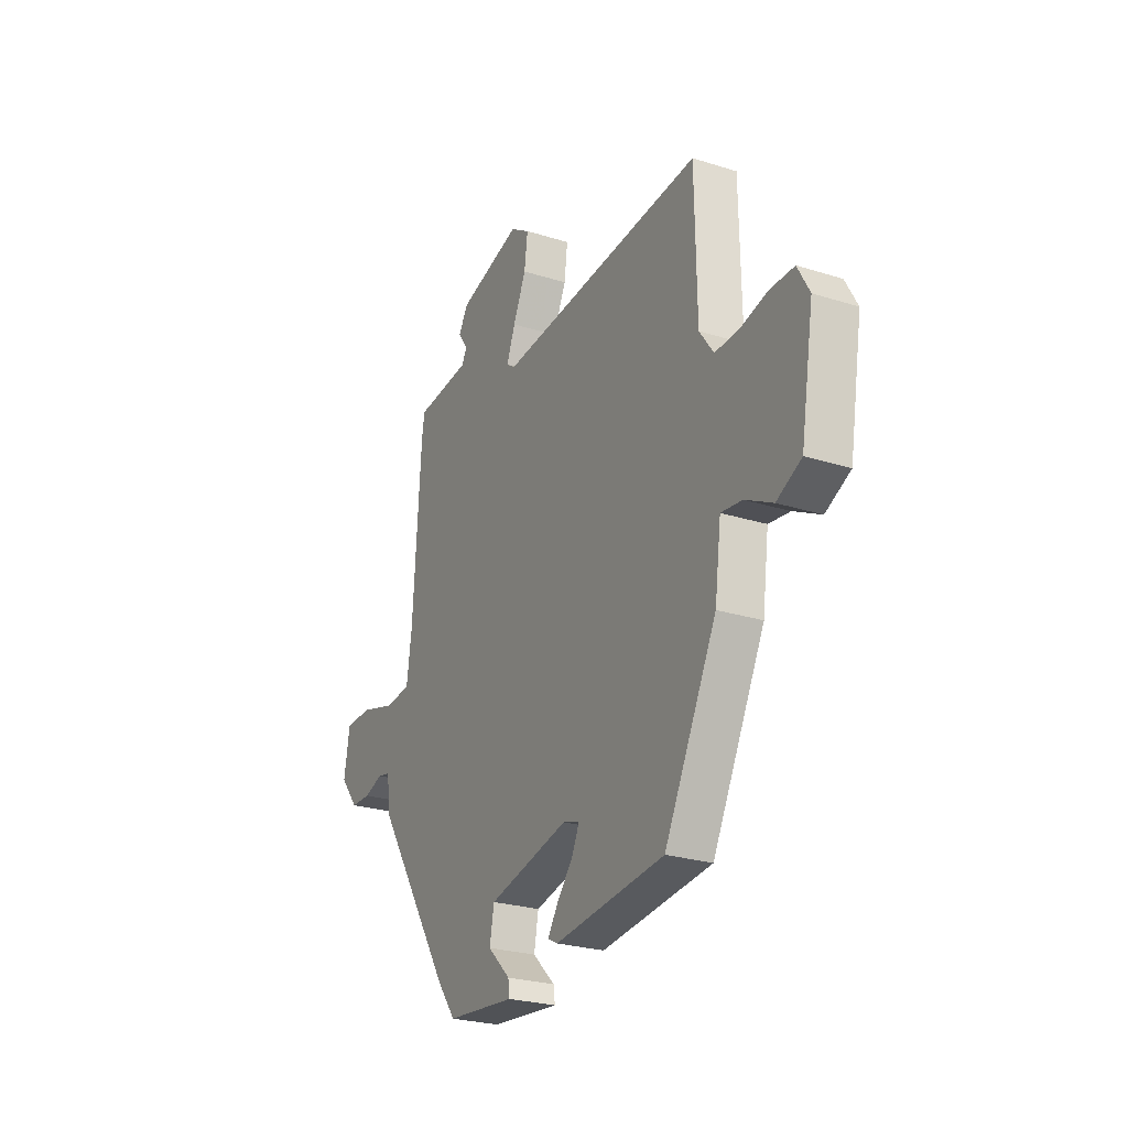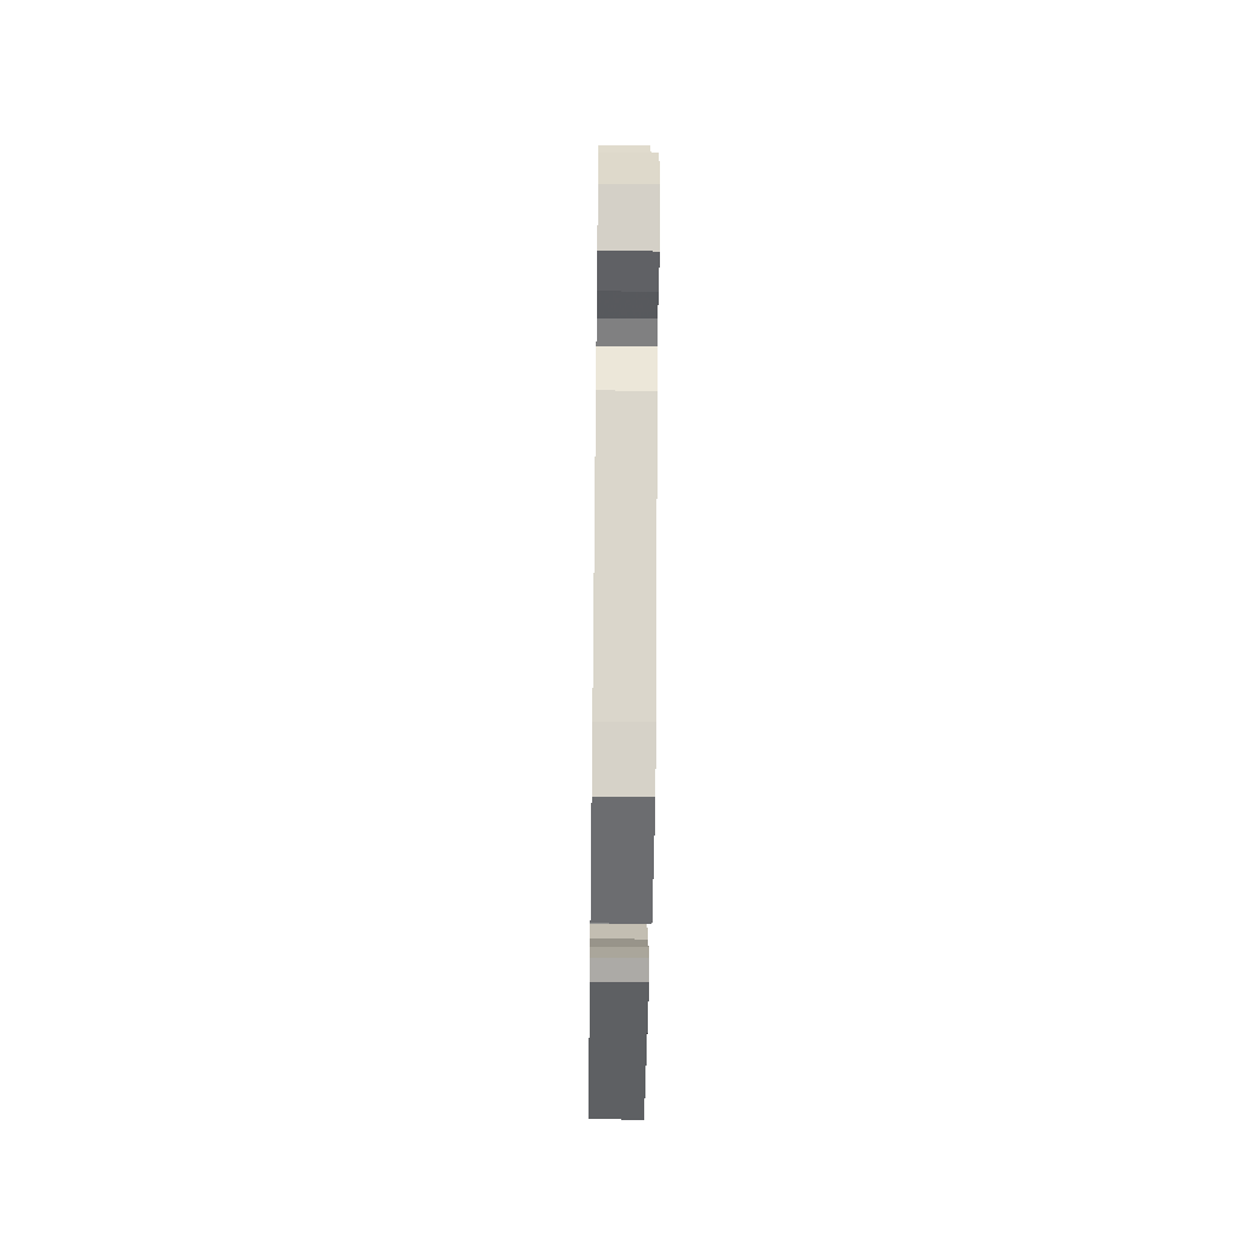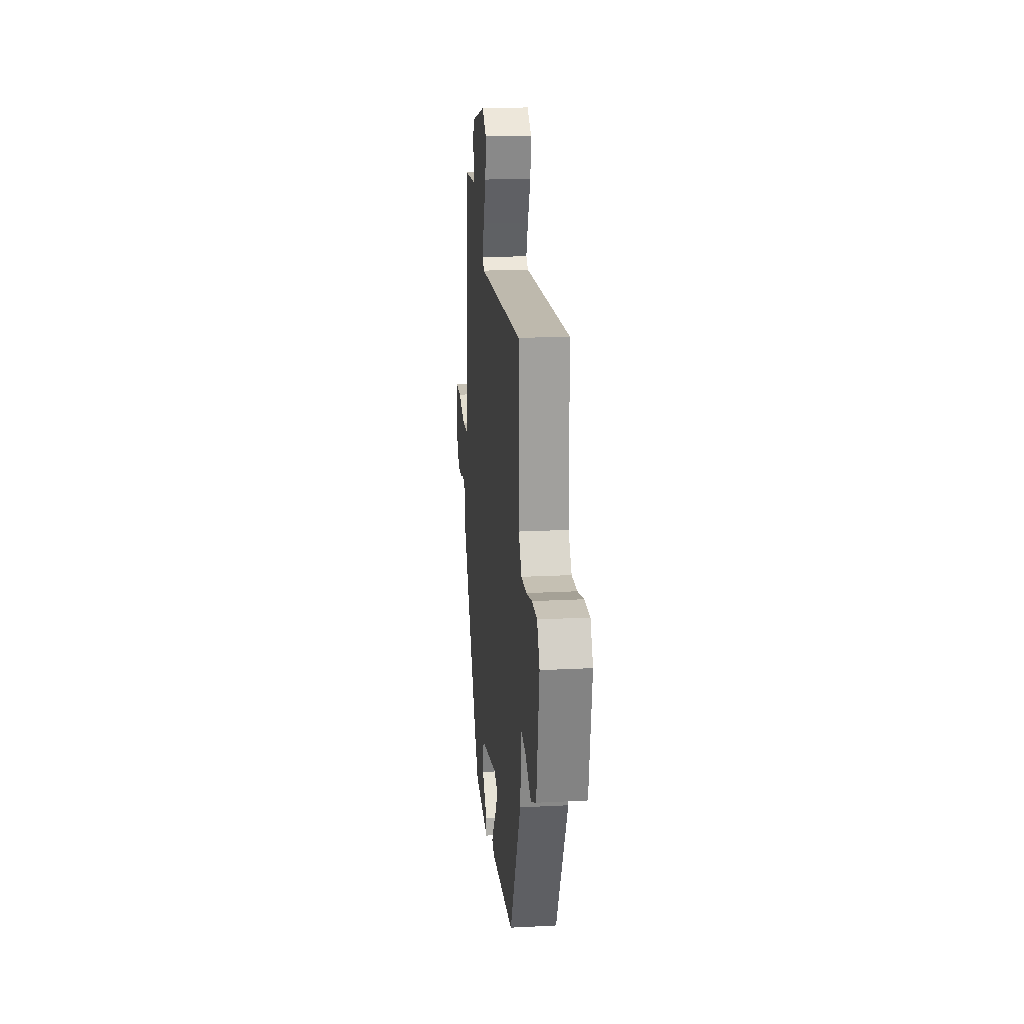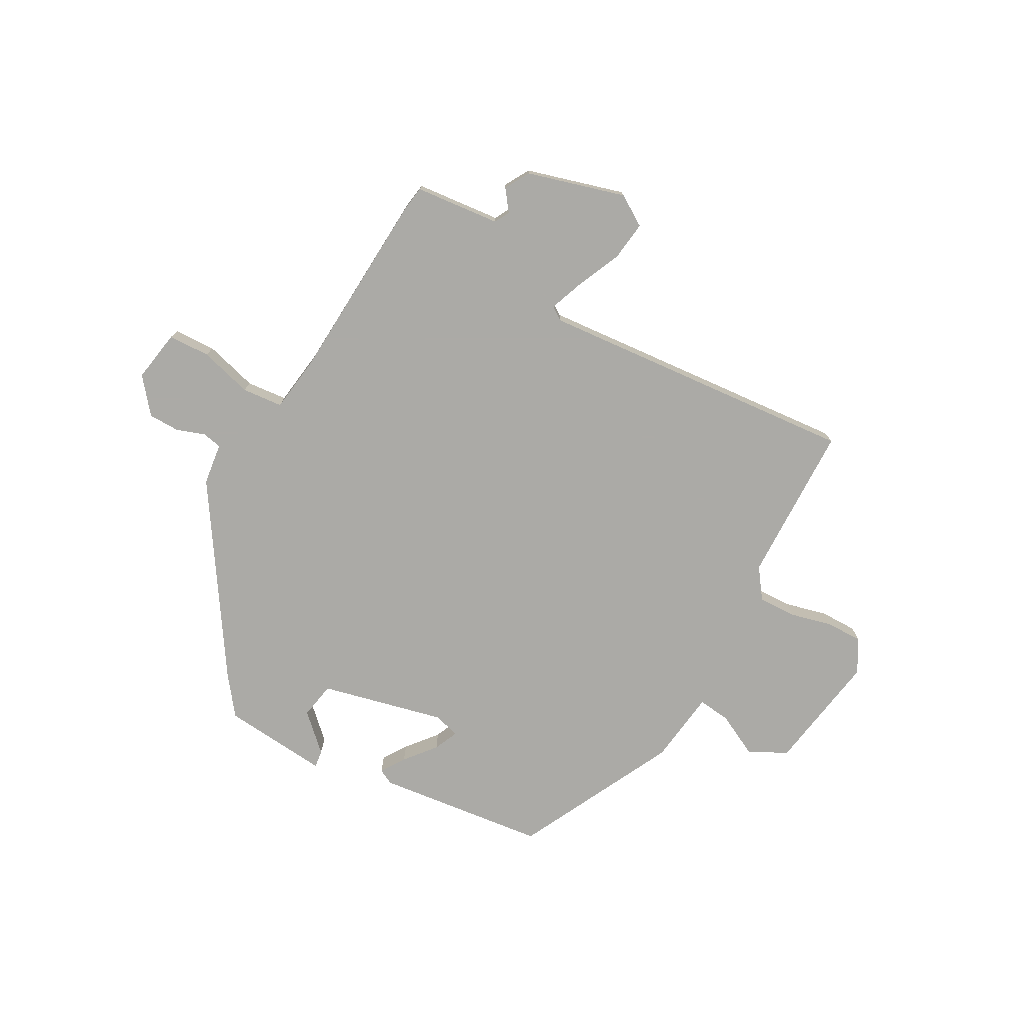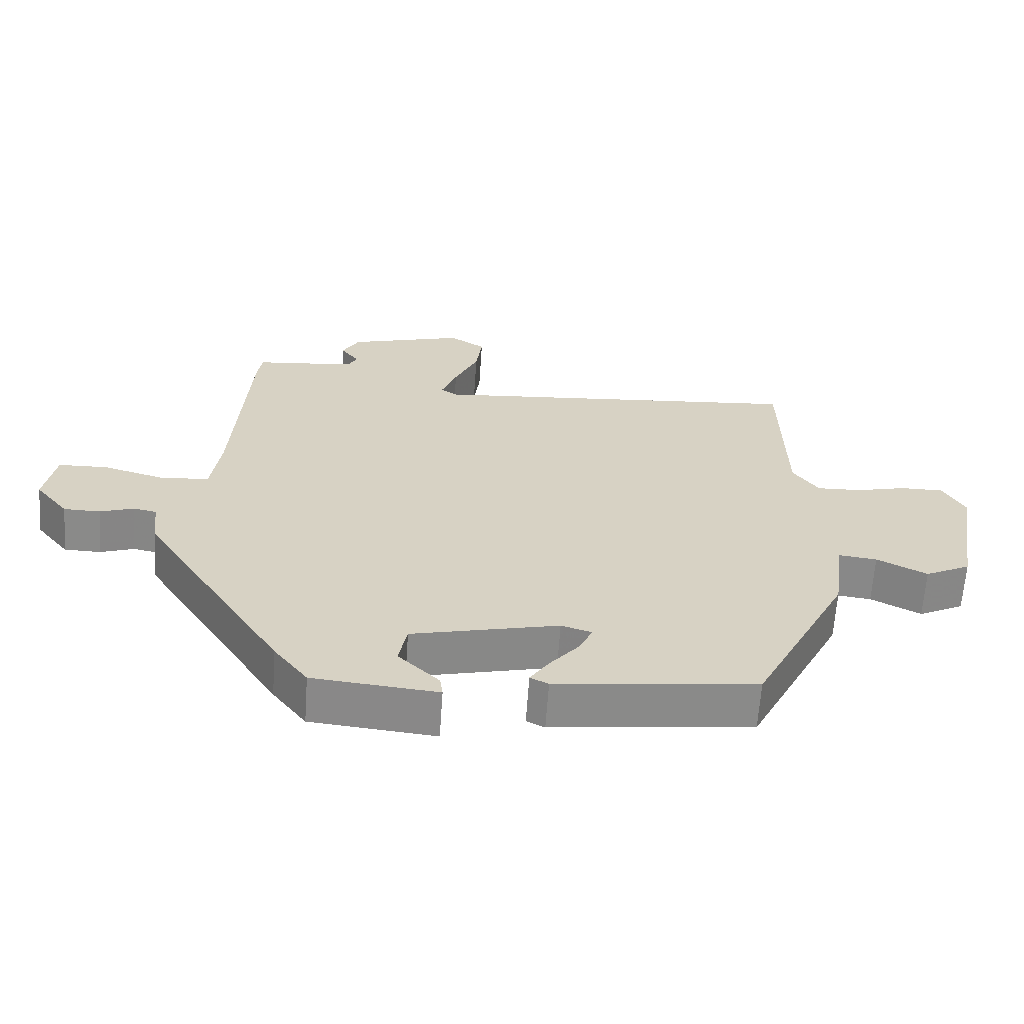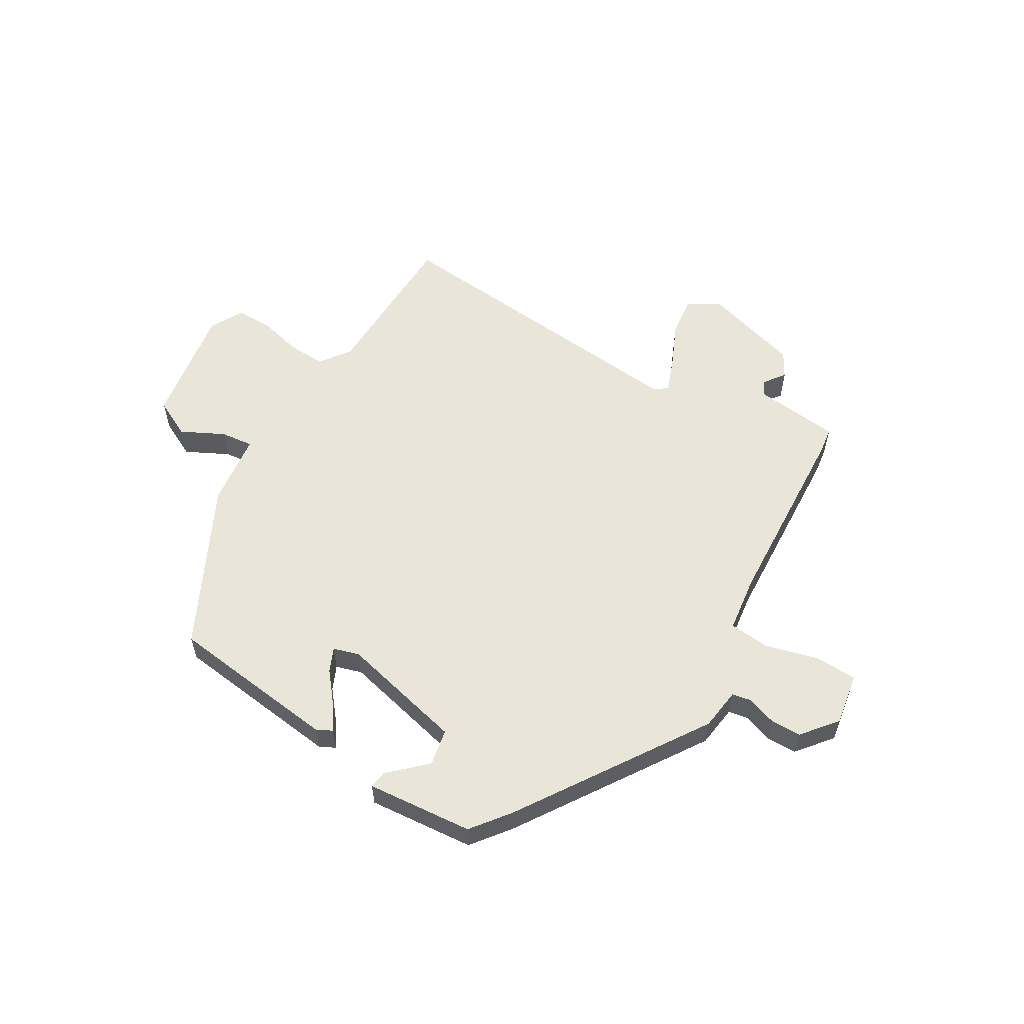
<metadata>
{"format":"obj","ext":"obj","renderer":"f3d","projection":"perspective","resolution":1024,"background":"white","views":[{"elev":-25.5,"azim":63.0,"up":"+Z"},{"elev":-48.5,"azim":-90.8,"up":"+Z"},{"elev":19.8,"azim":84.5,"up":"+Z"},{"elev":-75.9,"azim":-28.6,"up":"+Y"},{"elev":-63.4,"azim":-3.9,"up":"+Z"},{"elev":57.7,"azim":-148.7,"up":"+Y"}]}
</metadata>
<code>
v -0.45 0.07 0.5
v -0.443 0.07 0.547
v -0.294 0.07 0.561
v -0.28 0.07 0.587
v -0.307 0.07 0.624
v -0.282 0.07 0.667
v -0.111 0.07 0.715
v -0.058 0.07 0.681
v -0.067 0.07 0.612
v -0.102 0.07 0.535
v -0.125 0.07 0.475
v -0.101 0.07 0.459
v 0.457 0.07 0.503
v 0.462 0.07 0.225
v 0.5 0.07 0.172
v 0.566 0.07 0.174
v 0.64 0.07 0.192
v 0.704 0.07 0.192
v 0.736 0.07 0.134
v 0.701 0.07 -0.075
v 0.634 0.07 -0.108
v 0.56 0.07 -0.07
v 0.503 0.07 -0.063
v 0.486 0.07 -0.191
v 0.345 0.07 -0.469
v 0.048 0.07 -0.502
v 0.021 0.07 -0.488
v 0.049 0.07 -0.446
v 0.093 0.07 -0.393
v 0.112 0.07 -0.351
v 0.067 0.07 -0.337
v -0.15 0.07 -0.387
v -0.162 0.07 -0.451
v -0.101 0.07 -0.51
v -0.097 0.07 -0.541
v -0.282 0.07 -0.523
v -0.332 0.07 -0.457
v -0.541 0.07 -0.13
v -0.55 0.07 -0.057
v -0.584 0.07 -0.05
v -0.634 0.07 -0.067
v -0.688 0.07 -0.066
v -0.737 0.07 -0.005
v -0.721 0.07 0.086
v -0.648 0.07 0.088
v -0.556 0.07 0.062
v -0.485 0.07 0.068
v -0.471 0.07 0.167
v -0.45 0 0.5
v -0.443 0 0.547
v -0.294 0 0.561
v -0.28 0 0.587
v -0.307 0 0.624
v -0.282 0 0.667
v -0.111 0 0.715
v -0.058 0 0.681
v -0.067 0 0.612
v -0.102 0 0.535
v -0.125 0 0.475
v -0.101 0 0.459
v 0.457 0 0.503
v 0.462 0 0.225
v 0.5 0 0.172
v 0.566 0 0.174
v 0.64 0 0.192
v 0.704 0 0.192
v 0.736 0 0.134
v 0.701 0 -0.075
v 0.634 0 -0.108
v 0.56 0 -0.07
v 0.503 0 -0.063
v 0.486 0 -0.191
v 0.345 0 -0.469
v 0.048 0 -0.502
v 0.021 0 -0.488
v 0.049 0 -0.446
v 0.093 0 -0.393
v 0.112 0 -0.351
v 0.067 0 -0.337
v -0.15 0 -0.387
v -0.162 0 -0.451
v -0.101 0 -0.51
v -0.097 0 -0.541
v -0.282 0 -0.523
v -0.332 0 -0.457
v -0.541 0 -0.13
v -0.55 0 -0.057
v -0.584 0 -0.05
v -0.634 0 -0.067
v -0.688 0 -0.066
v -0.737 0 -0.005
v -0.721 0 0.086
v -0.648 0 0.088
v -0.556 0 0.062
v -0.485 0 0.068
v -0.471 0 0.167
f 44 45 46
f 43 44 46
f 42 43 46
f 41 42 46
f 40 41 46
f 39 40 46 47
f 38 39 47
f 36 37 38
f 35 36 38
f 34 35 38
f 33 34 38
f 32 33 38 47
f 31 32 47 48
f 27 28 29
f 26 27 29
f 25 26 29
f 24 25 29
f 23 24 29
f 23 29 30
f 20 21 22
f 19 20 22
f 18 19 22
f 17 18 22
f 16 17 22
f 15 16 22 23
f 48 1 2
f 31 48 2
f 30 31 2
f 23 30 2
f 15 23 2
f 14 15 2
f 8 9 10
f 7 8 10
f 6 7 10
f 5 6 10
f 4 5 10
f 3 4 10 11
f 2 3 11 12
f 12 13 14
f 2 12 14
f 94 93 92
f 94 92 91
f 94 91 90
f 94 90 89
f 94 89 88
f 95 94 88 87
f 95 87 86
f 86 85 84
f 86 84 83
f 86 83 82
f 86 82 81
f 95 86 81 80
f 96 95 80 79
f 77 76 75
f 77 75 74
f 77 74 73
f 77 73 72
f 77 72 71
f 78 77 71
f 70 69 68
f 70 68 67
f 70 67 66
f 70 66 65
f 70 65 64
f 71 70 64 63
f 50 49 96
f 50 96 79
f 50 79 78
f 50 78 71
f 50 71 63
f 50 63 62
f 58 57 56
f 58 56 55
f 58 55 54
f 58 54 53
f 58 53 52
f 59 58 52 51
f 60 59 51 50
f 62 61 60
f 62 60 50
f 1 49 50 2
f 2 50 51 3
f 3 51 52 4
f 4 52 53 5
f 5 53 54 6
f 6 54 55 7
f 7 55 56 8
f 8 56 57 9
f 9 57 58 10
f 10 58 59 11
f 11 59 60 12
f 12 60 61 13
f 13 61 62 14
f 14 62 63 15
f 15 63 64 16
f 16 64 65 17
f 17 65 66 18
f 18 66 67 19
f 19 67 68 20
f 20 68 69 21
f 21 69 70 22
f 22 70 71 23
f 23 71 72 24
f 24 72 73 25
f 25 73 74 26
f 26 74 75 27
f 27 75 76 28
f 28 76 77 29
f 29 77 78 30
f 30 78 79 31
f 31 79 80 32
f 32 80 81 33
f 33 81 82 34
f 34 82 83 35
f 35 83 84 36
f 36 84 85 37
f 37 85 86 38
f 38 86 87 39
f 39 87 88 40
f 40 88 89 41
f 41 89 90 42
f 42 90 91 43
f 43 91 92 44
f 44 92 93 45
f 45 93 94 46
f 46 94 95 47
f 47 95 96 48
f 48 96 49 1

</code>
